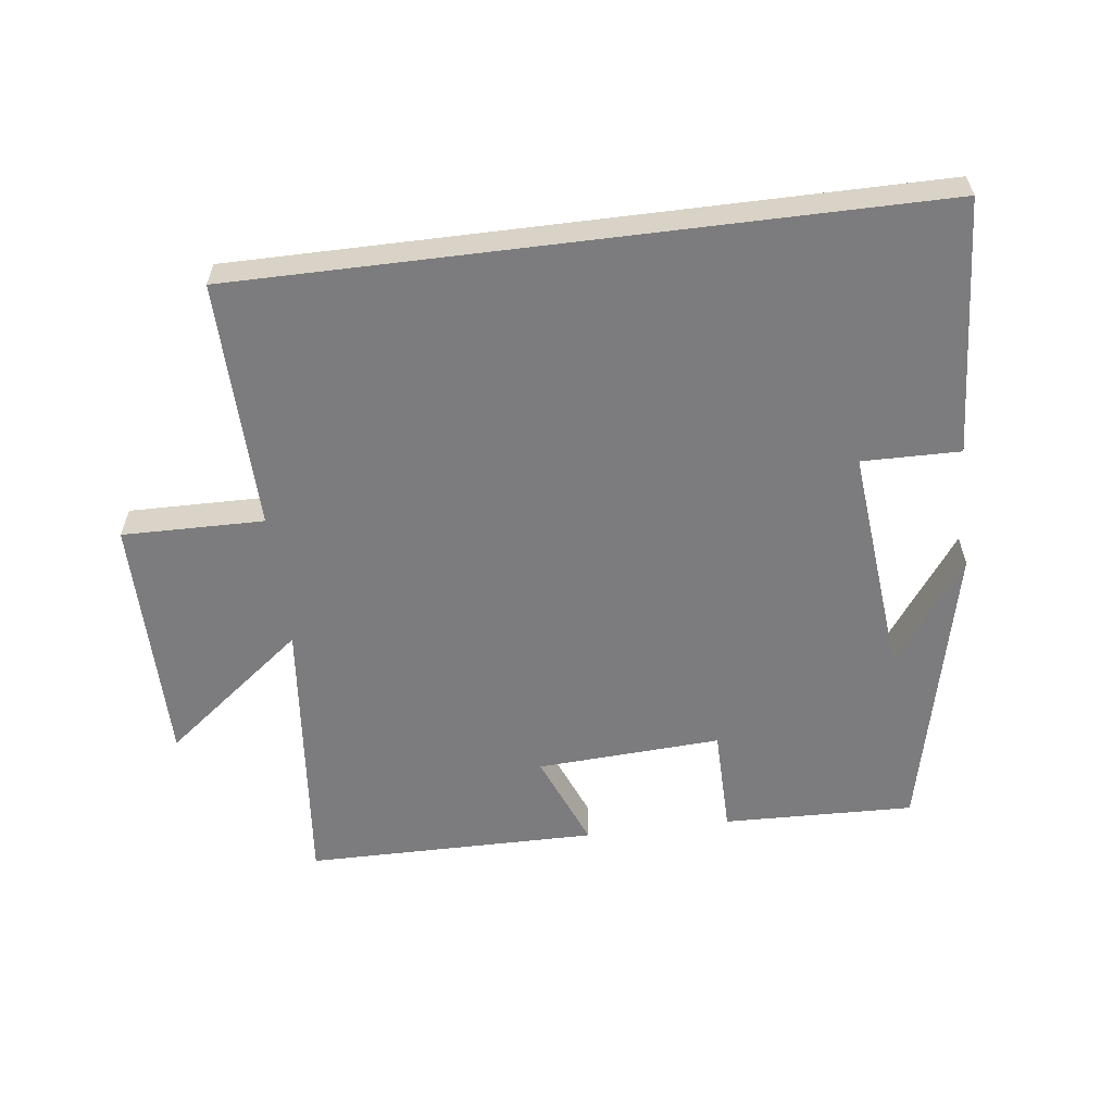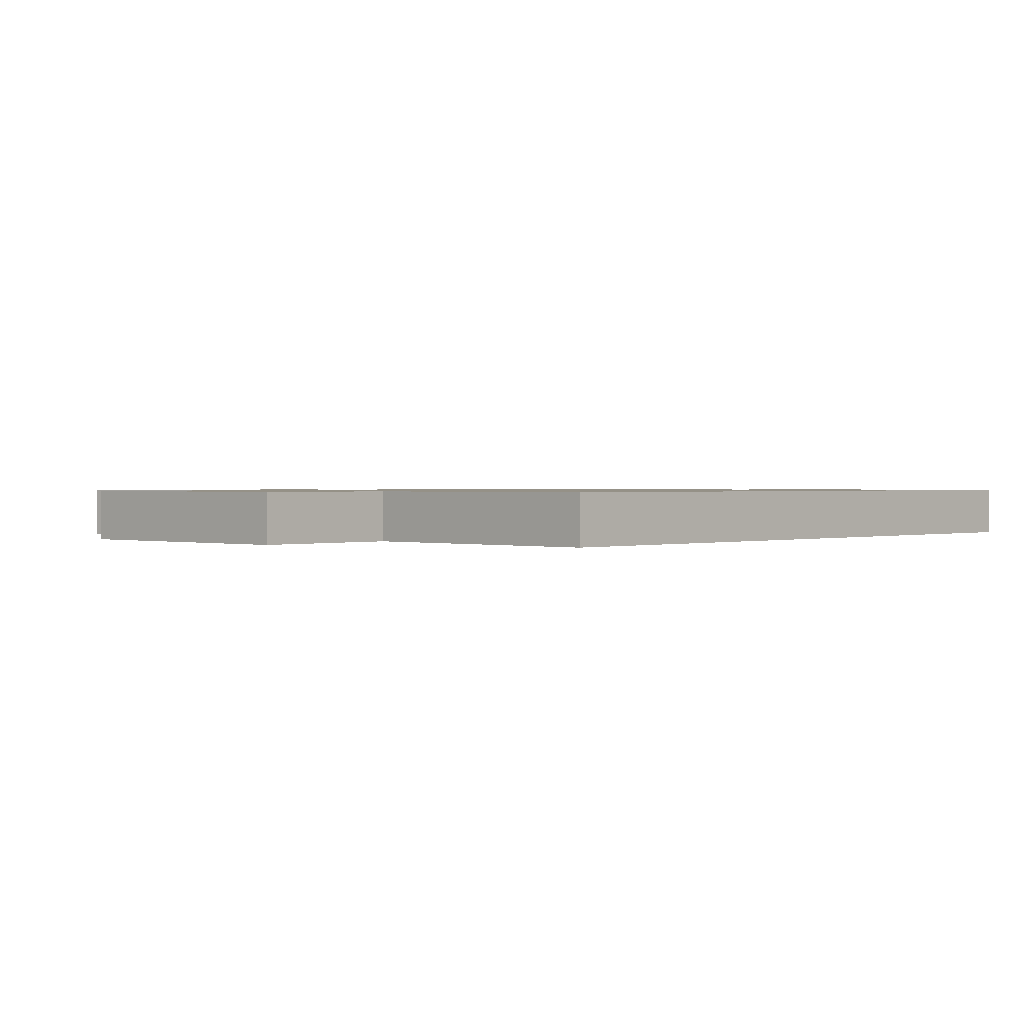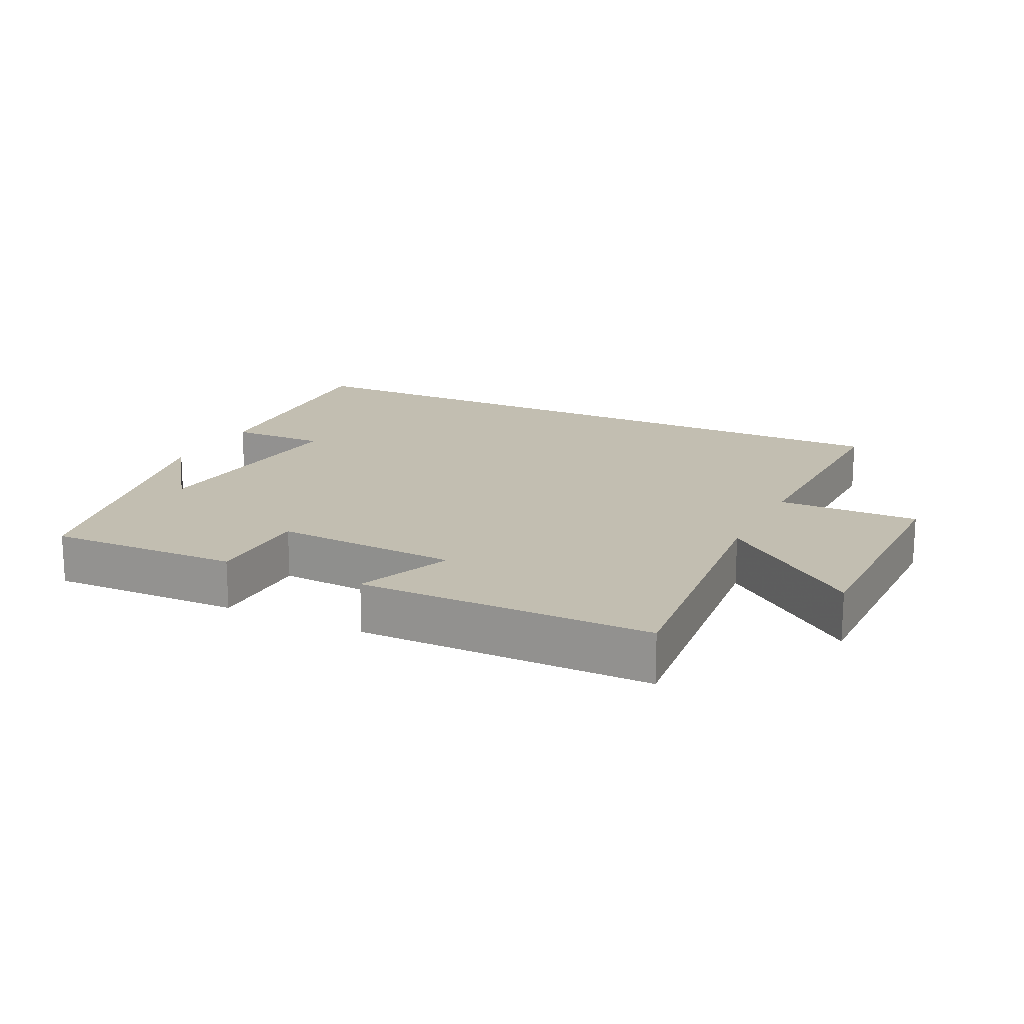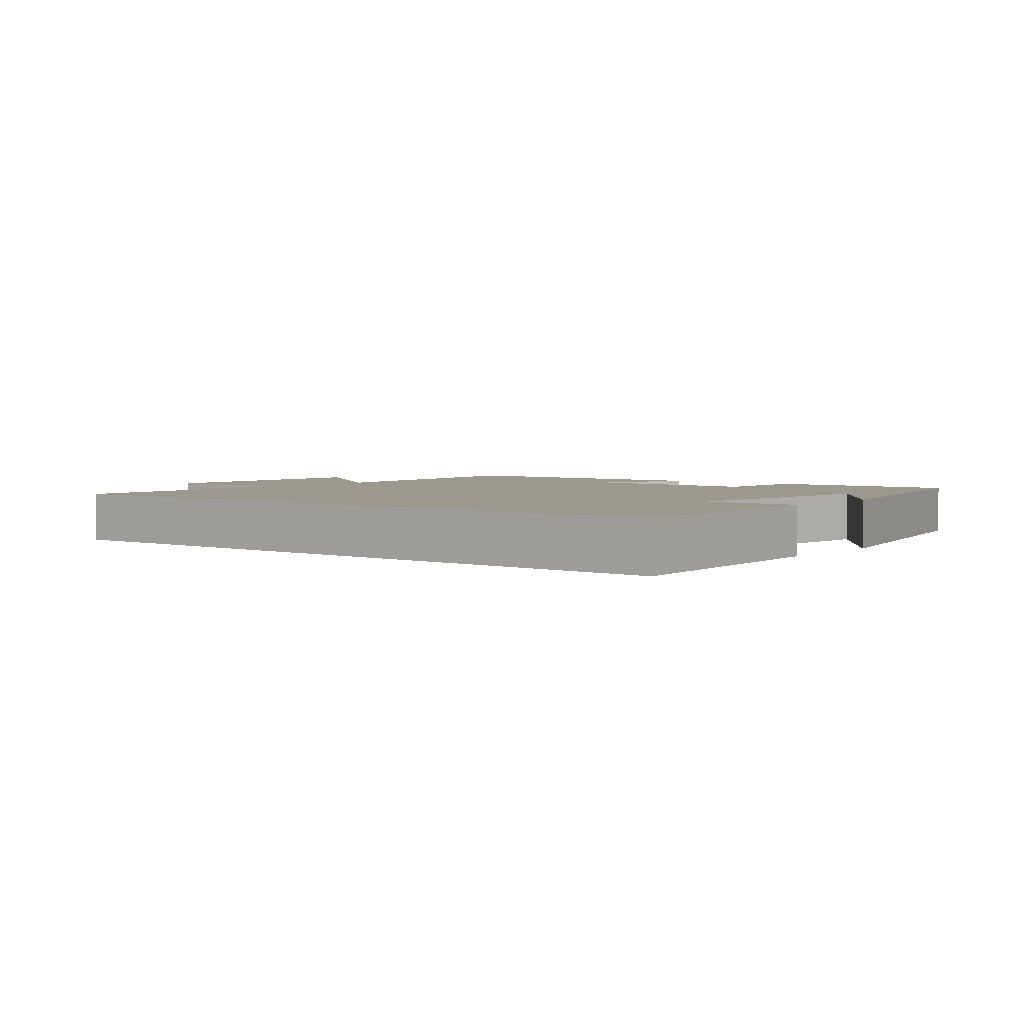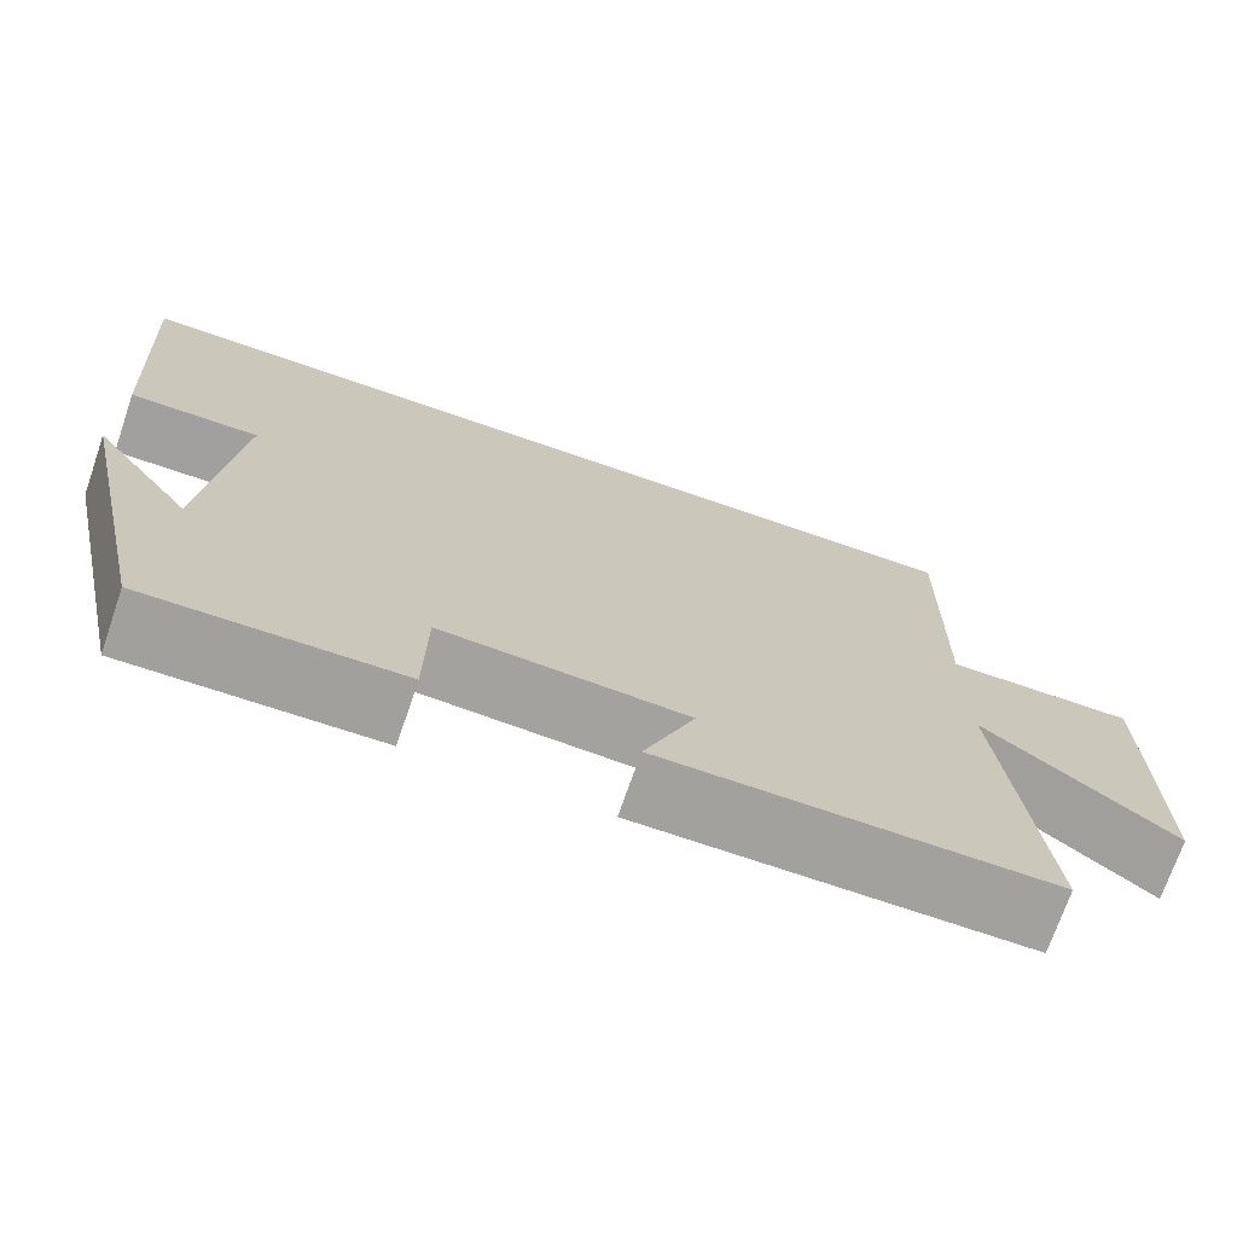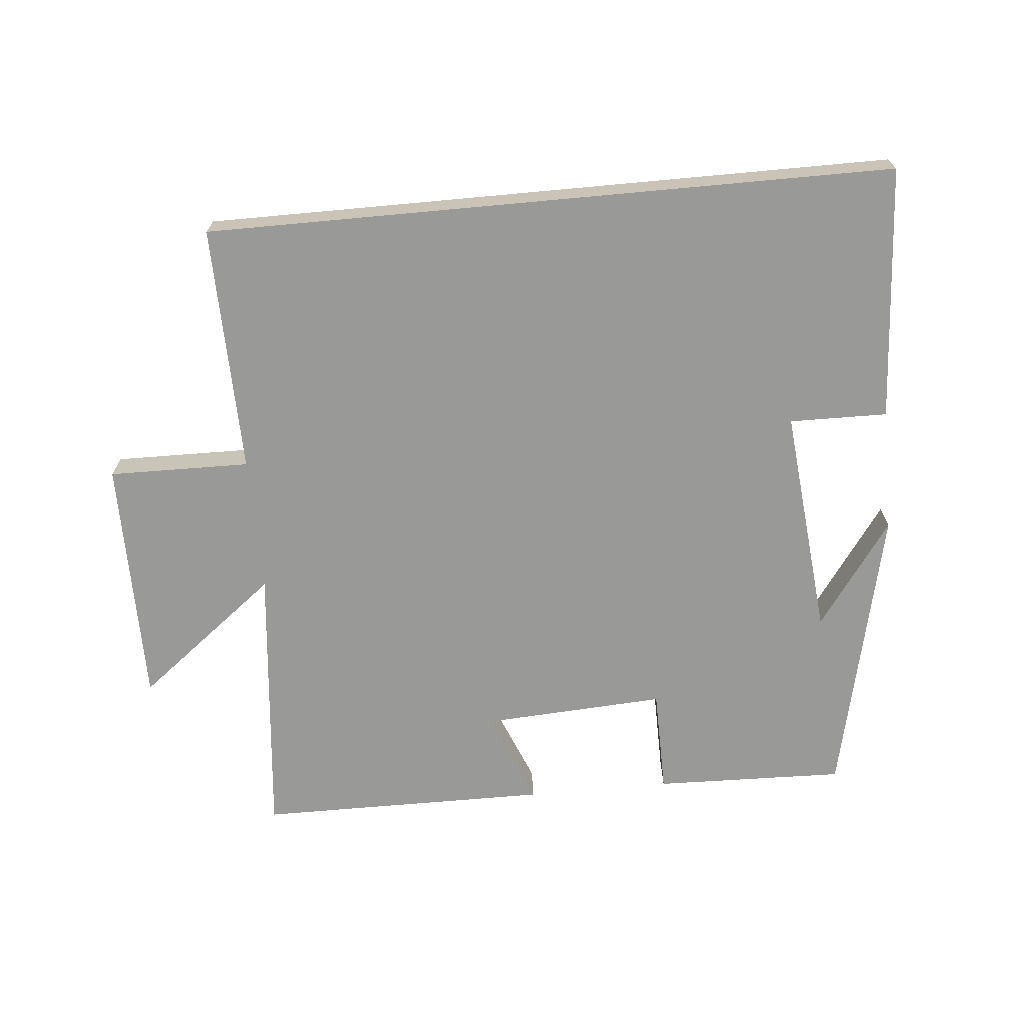
<metadata>
{"format":"obj","ext":"obj","renderer":"f3d","projection":"perspective","resolution":1024,"background":"white","views":[{"elev":-58.9,"azim":7.1,"up":"+Y"},{"elev":0.9,"azim":-46.9,"up":"+Y"},{"elev":17.1,"azim":-153.9,"up":"+Y"},{"elev":3.1,"azim":38.7,"up":"+Y"},{"elev":-72.0,"azim":161.0,"up":"+Z"},{"elev":-68.8,"azim":5.3,"up":"+Y"}]}
</metadata>
<code>
v 0.401 0.07 -0.508
v 0.115 0.07 -0.5
v 0.113 0.07 -0.341
v -0.163 0.07 -0.357
v -0.105 0.07 -0.5
v -0.542 0.07 -0.498
v -0.5 0.07 -0.078
v -0.712 0.07 -0.243
v -0.712 0.07 0.131
v -0.5 0.07 0.128
v -0.507 0.07 0.5
v 0.524 0.07 0.5
v 0.5 0.07 0.118
v 0.353 0.07 0.12
v 0.387 0.07 -0.226
v 0.5 0.07 -0.068
v 0.401 0 -0.508
v 0.115 0 -0.5
v 0.113 0 -0.341
v -0.163 0 -0.357
v -0.105 0 -0.5
v -0.542 0 -0.498
v -0.5 0 -0.078
v -0.712 0 -0.243
v -0.712 0 0.131
v -0.5 0 0.128
v -0.507 0 0.5
v 0.524 0 0.5
v 0.5 0 0.118
v 0.353 0 0.12
v 0.387 0 -0.226
v 0.5 0 -0.068
f 15 16 1
f 1 2 3
f 15 1 3
f 14 15 3
f 11 12 13 14
f 14 3 4
f 11 14 4
f 10 11 4
f 7 8 9 10
f 7 10 4 5
f 5 6 7
f 17 32 31
f 19 18 17
f 19 17 31
f 19 31 30
f 30 29 28 27
f 20 19 30
f 20 30 27
f 20 27 26
f 26 25 24 23
f 21 20 26 23
f 23 22 21
f 1 17 18 2
f 2 18 19 3
f 3 19 20 4
f 4 20 21 5
f 5 21 22 6
f 6 22 23 7
f 7 23 24 8
f 8 24 25 9
f 9 25 26 10
f 10 26 27 11
f 11 27 28 12
f 12 28 29 13
f 13 29 30 14
f 14 30 31 15
f 15 31 32 16
f 16 32 17 1

</code>
